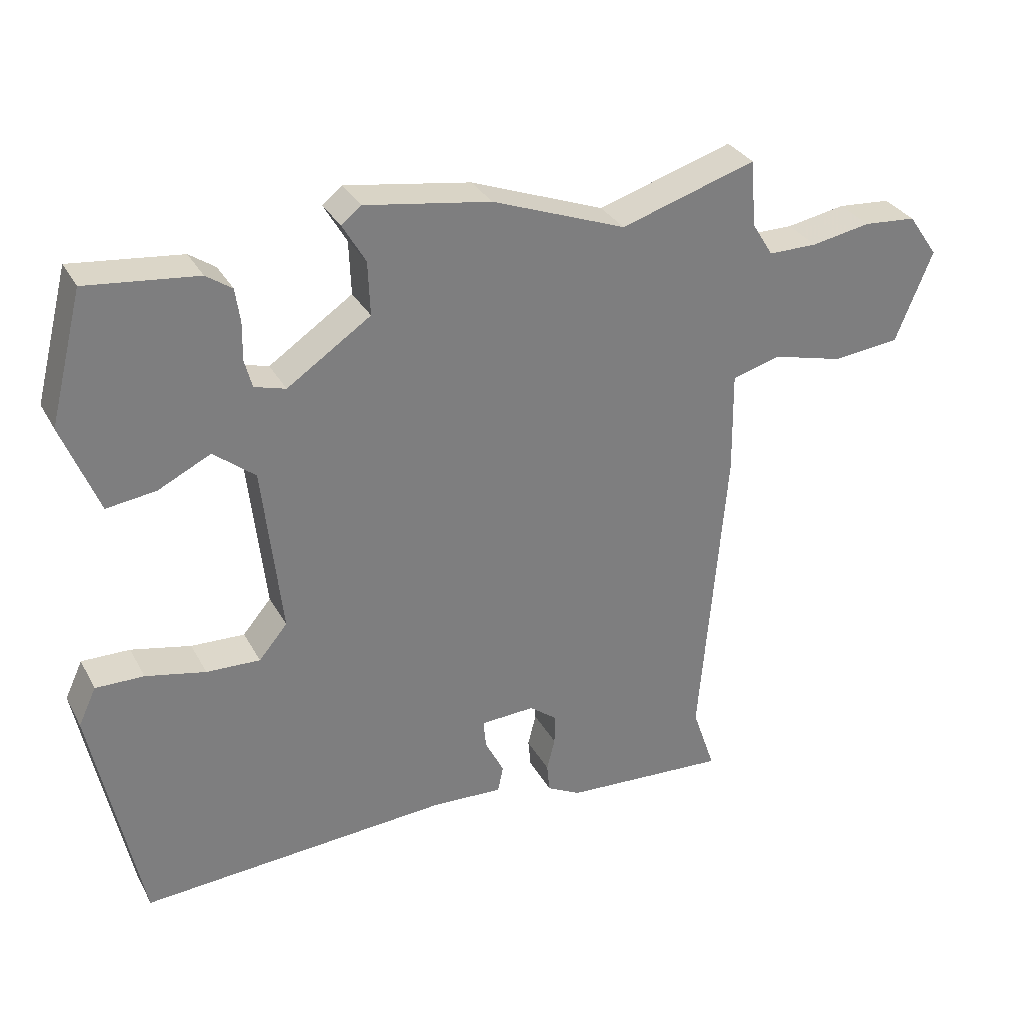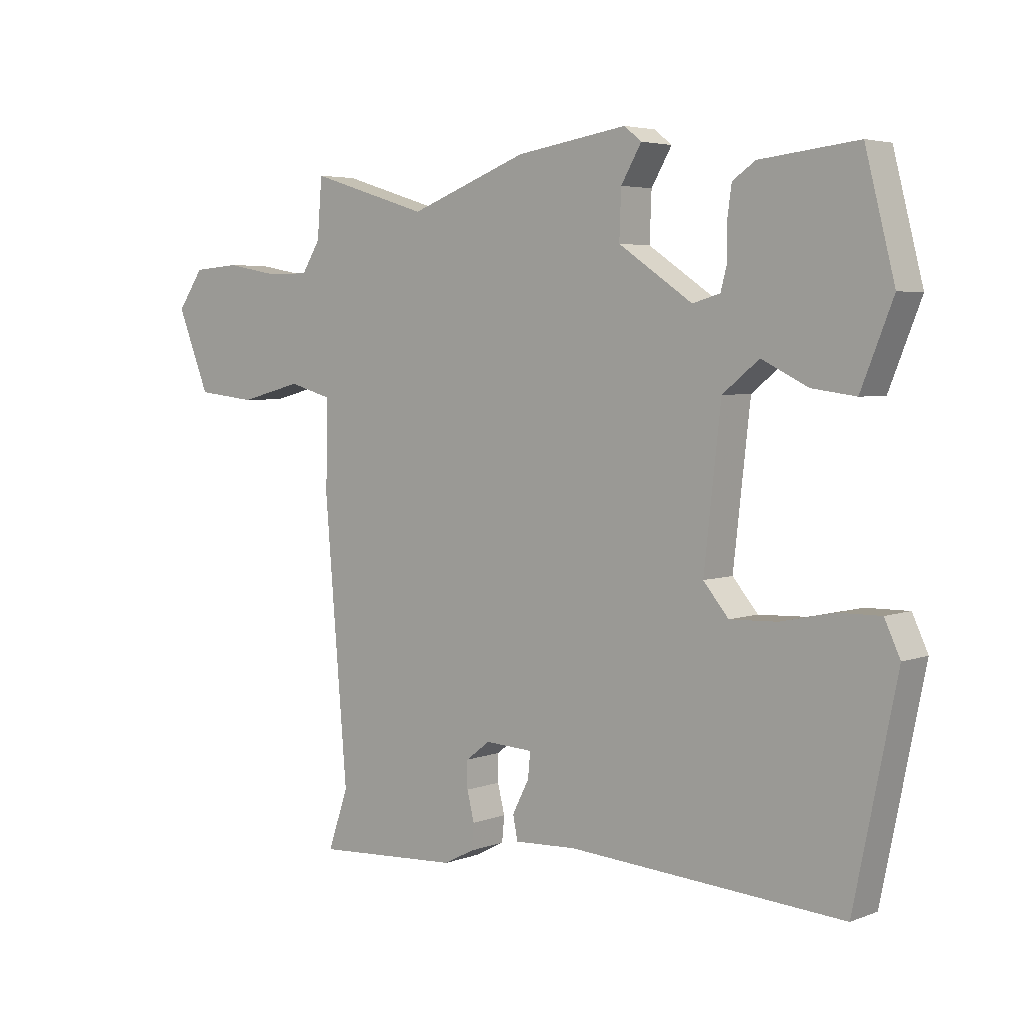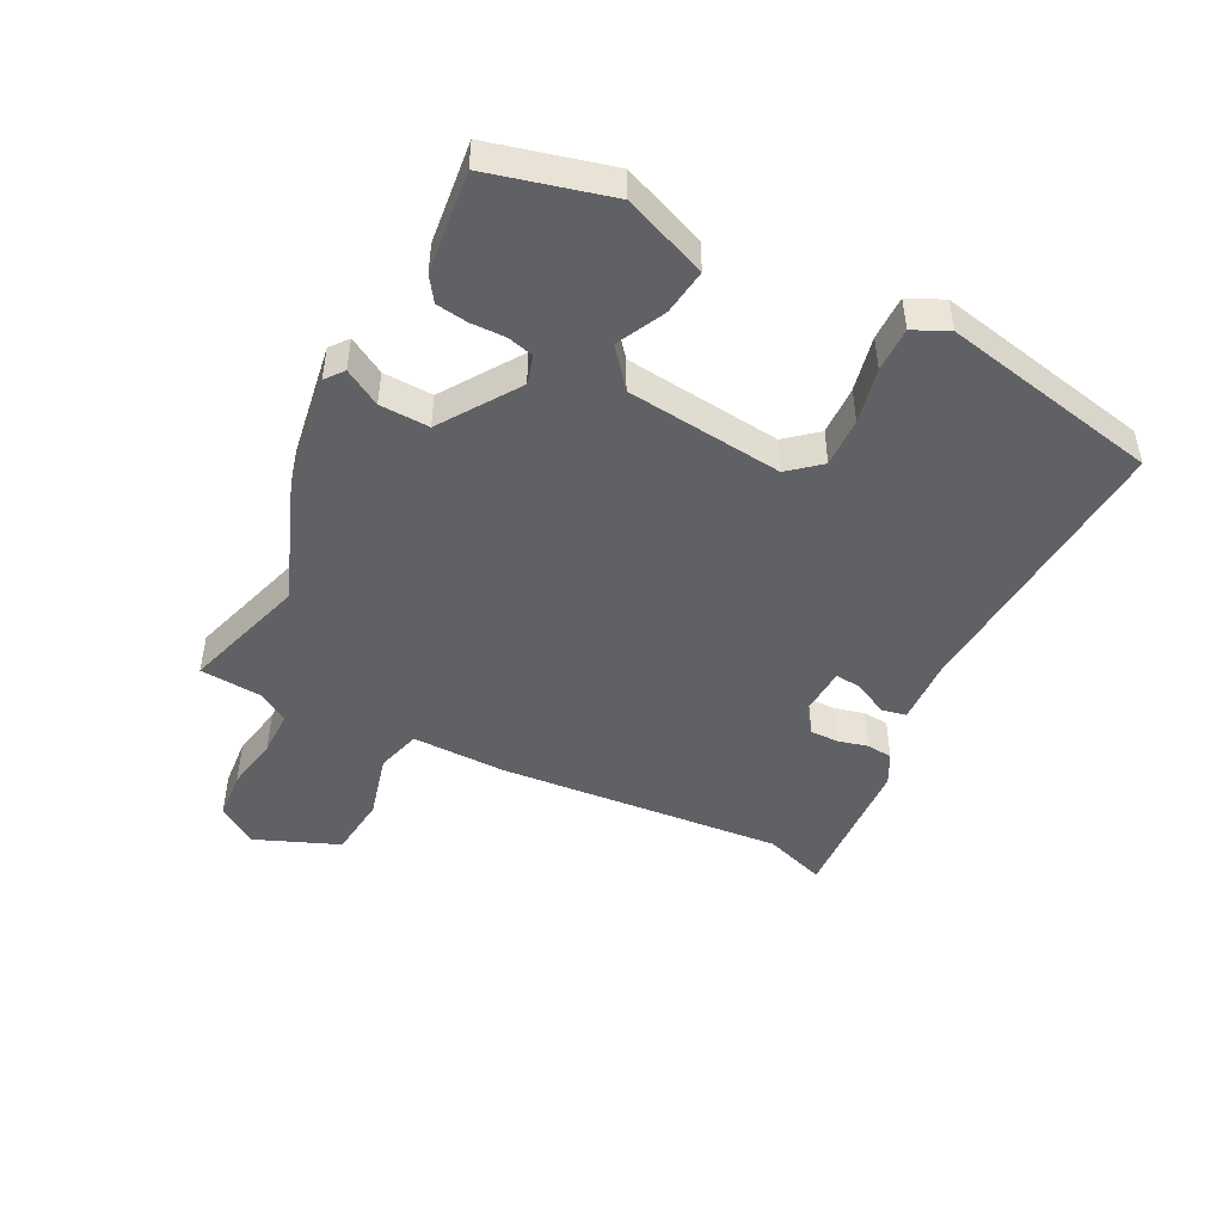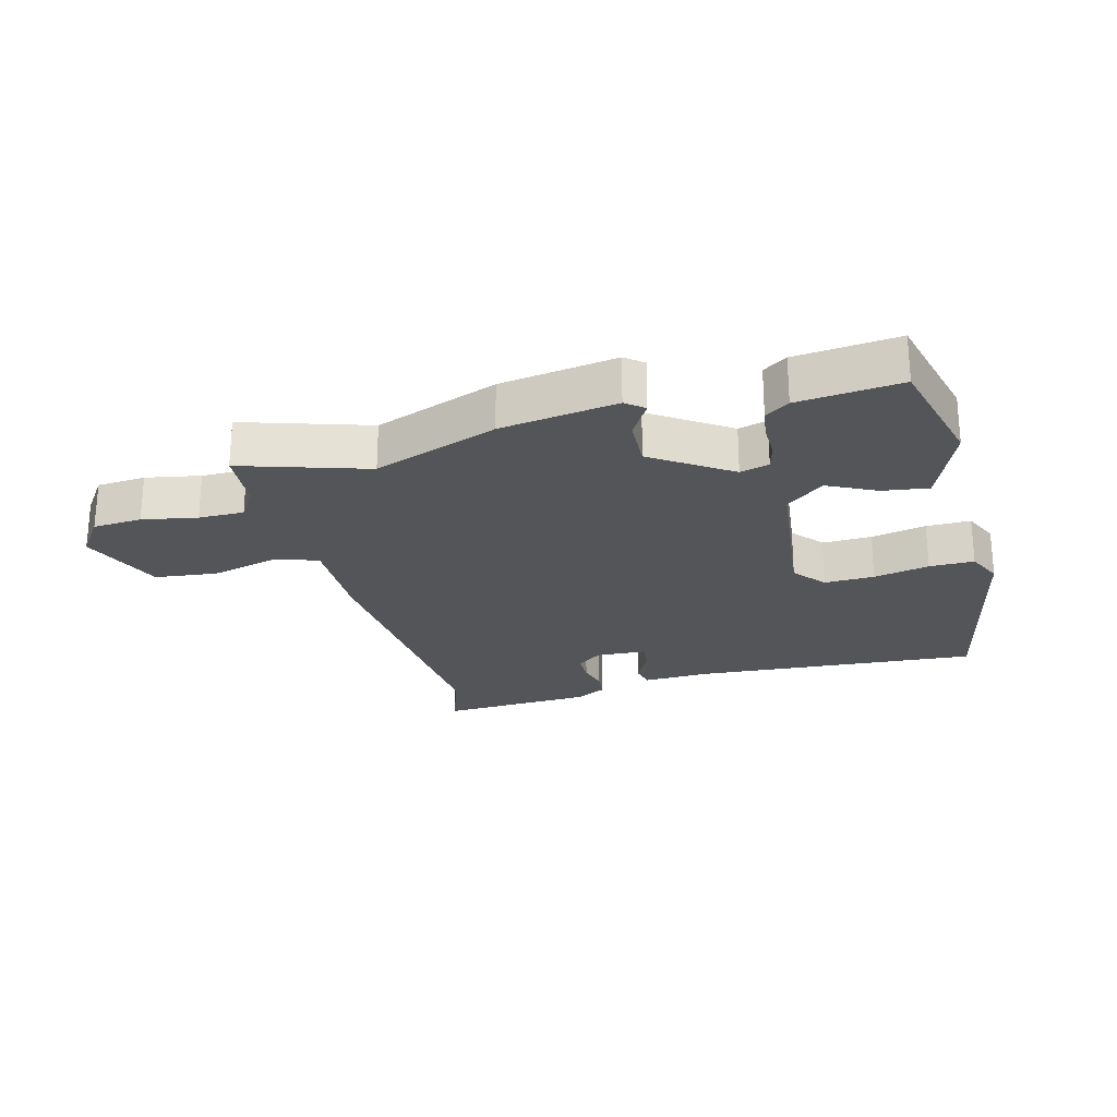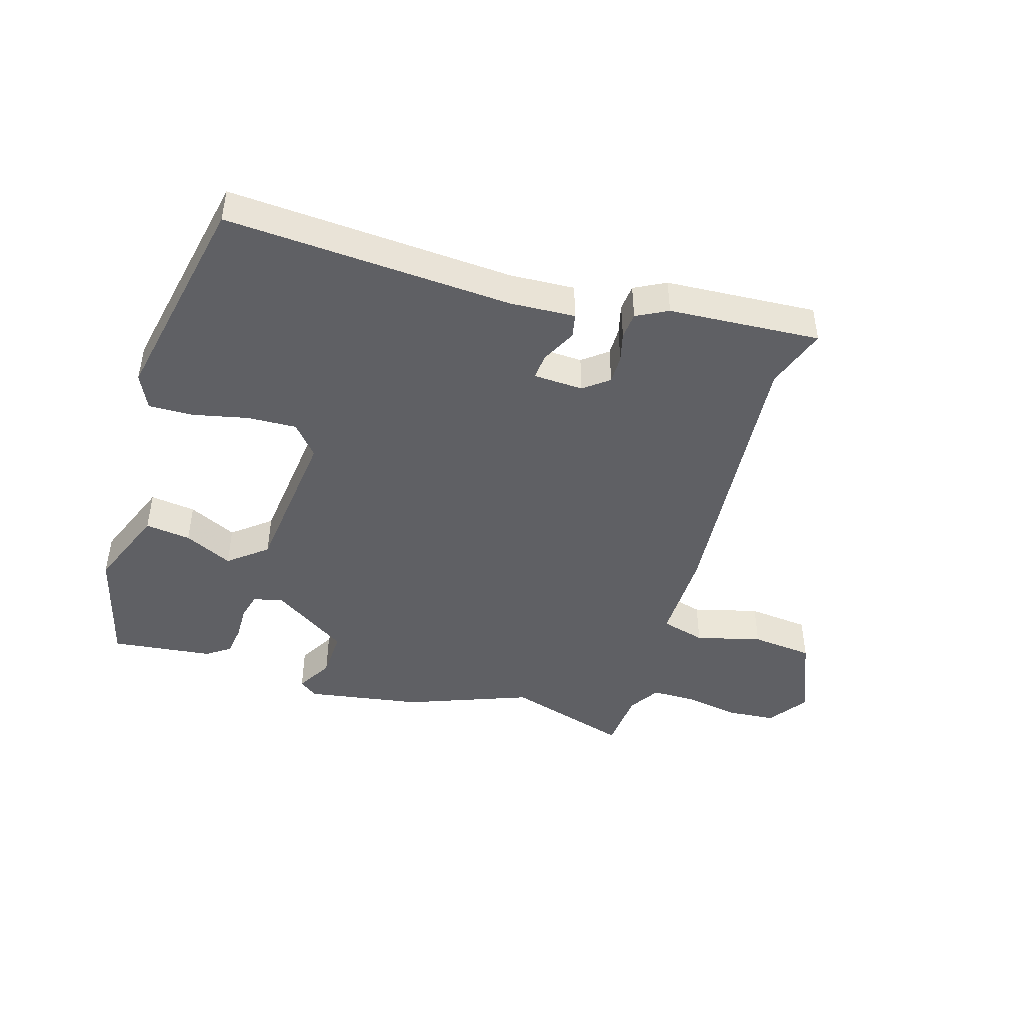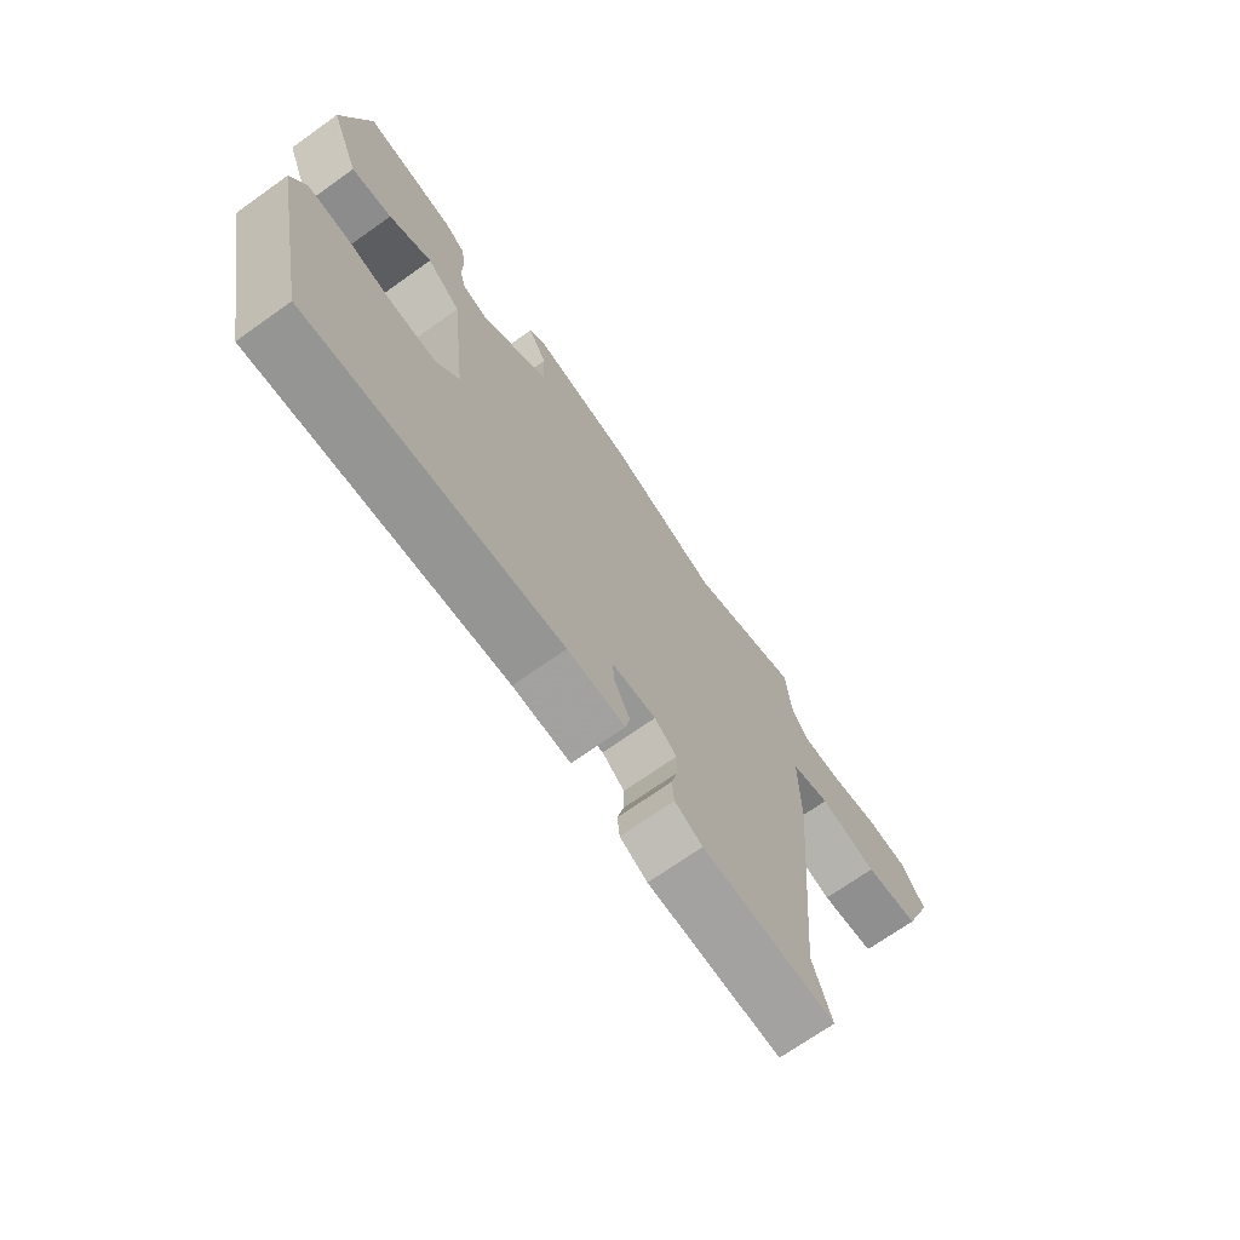
<metadata>
{"format":"obj","ext":"obj","renderer":"f3d","projection":"perspective","resolution":1024,"background":"white","views":[{"elev":31.6,"azim":155.5,"up":"+Z"},{"elev":4.3,"azim":39.9,"up":"+Z"},{"elev":-46.8,"azim":63.1,"up":"+Y"},{"elev":-24.3,"azim":14.6,"up":"+Y"},{"elev":-44.8,"azim":163.4,"up":"+Y"},{"elev":-70.3,"azim":125.4,"up":"+Z"}]}
</metadata>
<code>
v -0.513 0.07 -0.537
v -0.479 0.07 -0.438
v -0.517 0.07 0.017
v -0.515 0.07 0.168
v -0.586 0.07 0.188
v -0.691 0.07 0.161
v -0.79 0.07 0.172
v -0.844 0.07 0.306
v -0.8 0.07 0.369
v -0.722 0.07 0.375
v -0.635 0.07 0.359
v -0.563 0.07 0.359
v -0.532 0.07 0.409
v -0.524 0.07 0.507
v -0.325 0.07 0.445
v -0.128 0.07 0.519
v 0.057 0.07 0.548
v 0.086 0.07 0.525
v 0.052 0.07 0.467
v 0.049 0.07 0.388
v 0.172 0.07 0.305
v 0.218 0.07 0.318
v 0.229 0.07 0.36
v 0.228 0.07 0.415
v 0.235 0.07 0.465
v 0.273 0.07 0.491
v 0.436 0.07 0.509
v 0.485 0.07 0.317
v 0.432 0.07 0.184
v 0.359 0.07 0.194
v 0.282 0.07 0.232
v 0.221 0.07 0.183
v 0.193 0.07 -0.067
v 0.235 0.07 -0.117
v 0.314 0.07 -0.114
v 0.402 0.07 -0.095
v 0.473 0.07 -0.094
v 0.499 0.07 -0.15
v 0.428 0.07 -0.497
v -0.029 0.07 -0.466
v -0.133 0.07 -0.471
v -0.141 0.07 -0.432
v -0.113 0.07 -0.377
v -0.109 0.07 -0.335
v -0.189 0.07 -0.331
v -0.229 0.07 -0.362
v -0.229 0.07 -0.407
v -0.217 0.07 -0.455
v -0.221 0.07 -0.497
v -0.271 0.07 -0.523
v -0.513 0 -0.537
v -0.479 0 -0.438
v -0.517 0 0.017
v -0.515 0 0.168
v -0.586 0 0.188
v -0.691 0 0.161
v -0.79 0 0.172
v -0.844 0 0.306
v -0.8 0 0.369
v -0.722 0 0.375
v -0.635 0 0.359
v -0.563 0 0.359
v -0.532 0 0.409
v -0.524 0 0.507
v -0.325 0 0.445
v -0.128 0 0.519
v 0.057 0 0.548
v 0.086 0 0.525
v 0.052 0 0.467
v 0.049 0 0.388
v 0.172 0 0.305
v 0.218 0 0.318
v 0.229 0 0.36
v 0.228 0 0.415
v 0.235 0 0.465
v 0.273 0 0.491
v 0.436 0 0.509
v 0.485 0 0.317
v 0.432 0 0.184
v 0.359 0 0.194
v 0.282 0 0.232
v 0.221 0 0.183
v 0.193 0 -0.067
v 0.235 0 -0.117
v 0.314 0 -0.114
v 0.402 0 -0.095
v 0.473 0 -0.094
v 0.499 0 -0.15
v 0.428 0 -0.497
v -0.029 0 -0.466
v -0.133 0 -0.471
v -0.141 0 -0.432
v -0.113 0 -0.377
v -0.109 0 -0.335
v -0.189 0 -0.331
v -0.229 0 -0.362
v -0.229 0 -0.407
v -0.217 0 -0.455
v -0.221 0 -0.497
v -0.271 0 -0.523
f 50 1 2
f 49 50 2
f 48 49 2
f 47 48 2
f 2 3 4
f 47 2 4
f 46 47 4
f 45 46 4
f 44 45 4
f 40 41 42 43
f 40 43 44
f 39 40 44
f 38 39 44
f 37 38 44
f 36 37 44
f 35 36 44
f 34 35 44
f 33 34 44 4
f 29 30 31
f 28 29 31
f 27 28 31
f 26 27 31
f 25 26 31
f 24 25 31
f 23 24 31
f 22 23 31 32
f 21 22 32 33
f 17 18 19
f 16 17 19
f 15 16 19
f 15 19 20
f 13 14 15
f 21 33 4
f 20 21 4
f 15 20 4
f 13 15 4
f 12 13 4
f 9 10 11
f 8 9 11
f 7 8 11
f 6 7 11
f 5 6 11
f 4 5 11 12
f 52 51 100
f 52 100 99
f 52 99 98
f 52 98 97
f 54 53 52
f 54 52 97
f 54 97 96
f 54 96 95
f 54 95 94
f 93 92 91 90
f 94 93 90
f 94 90 89
f 94 89 88
f 94 88 87
f 94 87 86
f 94 86 85
f 94 85 84
f 54 94 84 83
f 81 80 79
f 81 79 78
f 81 78 77
f 81 77 76
f 81 76 75
f 81 75 74
f 81 74 73
f 82 81 73 72
f 83 82 72 71
f 69 68 67
f 69 67 66
f 69 66 65
f 70 69 65
f 65 64 63
f 54 83 71
f 54 71 70
f 54 70 65
f 54 65 63
f 54 63 62
f 61 60 59
f 61 59 58
f 61 58 57
f 61 57 56
f 61 56 55
f 62 61 55 54
f 1 51 52 2
f 2 52 53 3
f 3 53 54 4
f 4 54 55 5
f 5 55 56 6
f 6 56 57 7
f 7 57 58 8
f 8 58 59 9
f 9 59 60 10
f 10 60 61 11
f 11 61 62 12
f 12 62 63 13
f 13 63 64 14
f 14 64 65 15
f 15 65 66 16
f 16 66 67 17
f 17 67 68 18
f 18 68 69 19
f 19 69 70 20
f 20 70 71 21
f 21 71 72 22
f 22 72 73 23
f 23 73 74 24
f 24 74 75 25
f 25 75 76 26
f 26 76 77 27
f 27 77 78 28
f 28 78 79 29
f 29 79 80 30
f 30 80 81 31
f 31 81 82 32
f 32 82 83 33
f 33 83 84 34
f 34 84 85 35
f 35 85 86 36
f 36 86 87 37
f 37 87 88 38
f 38 88 89 39
f 39 89 90 40
f 40 90 91 41
f 41 91 92 42
f 42 92 93 43
f 43 93 94 44
f 44 94 95 45
f 45 95 96 46
f 46 96 97 47
f 47 97 98 48
f 48 98 99 49
f 49 99 100 50
f 50 100 51 1

</code>
